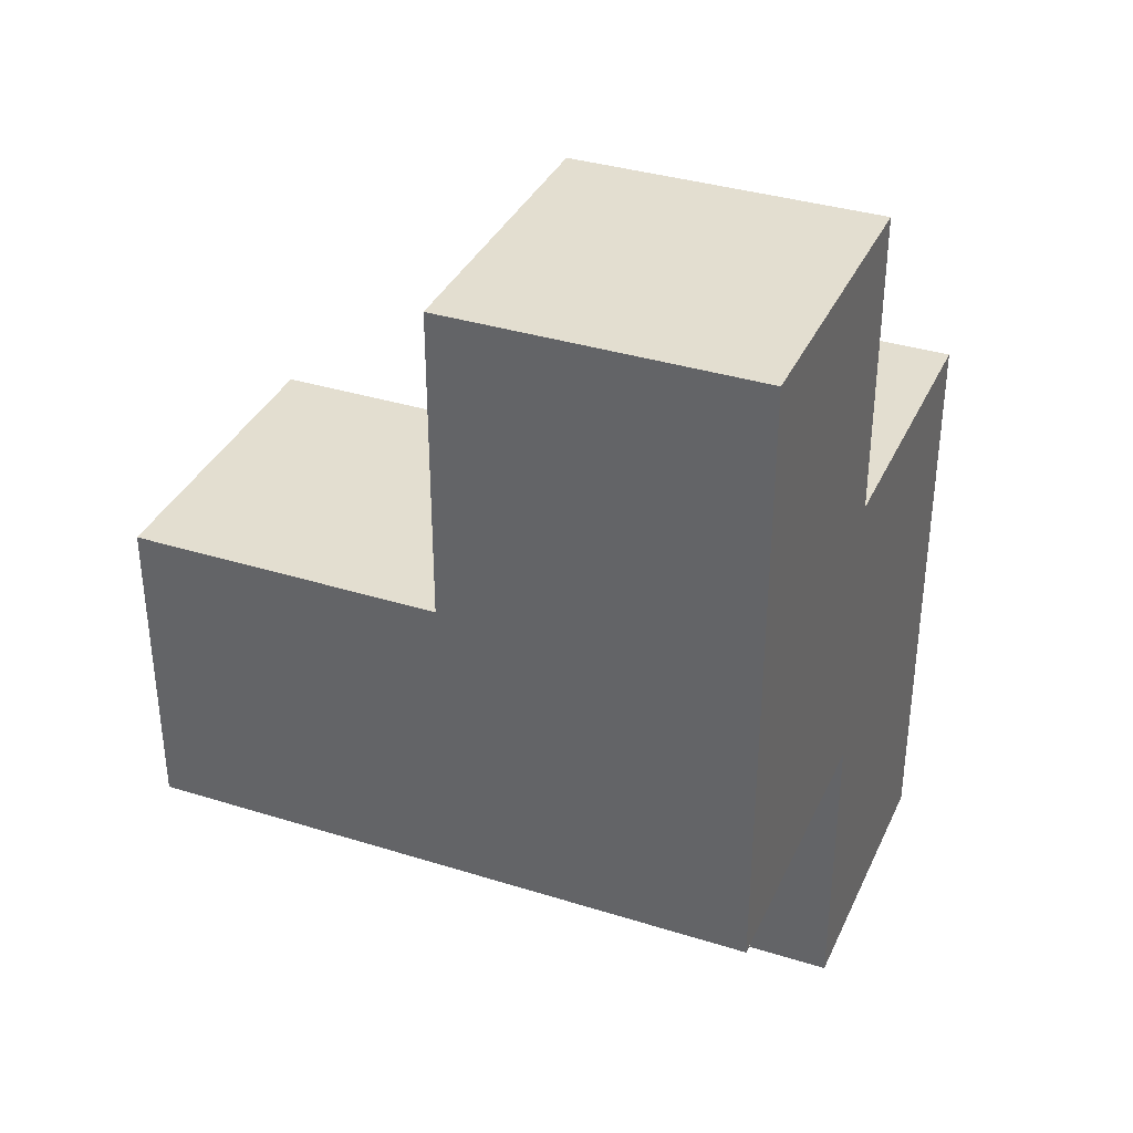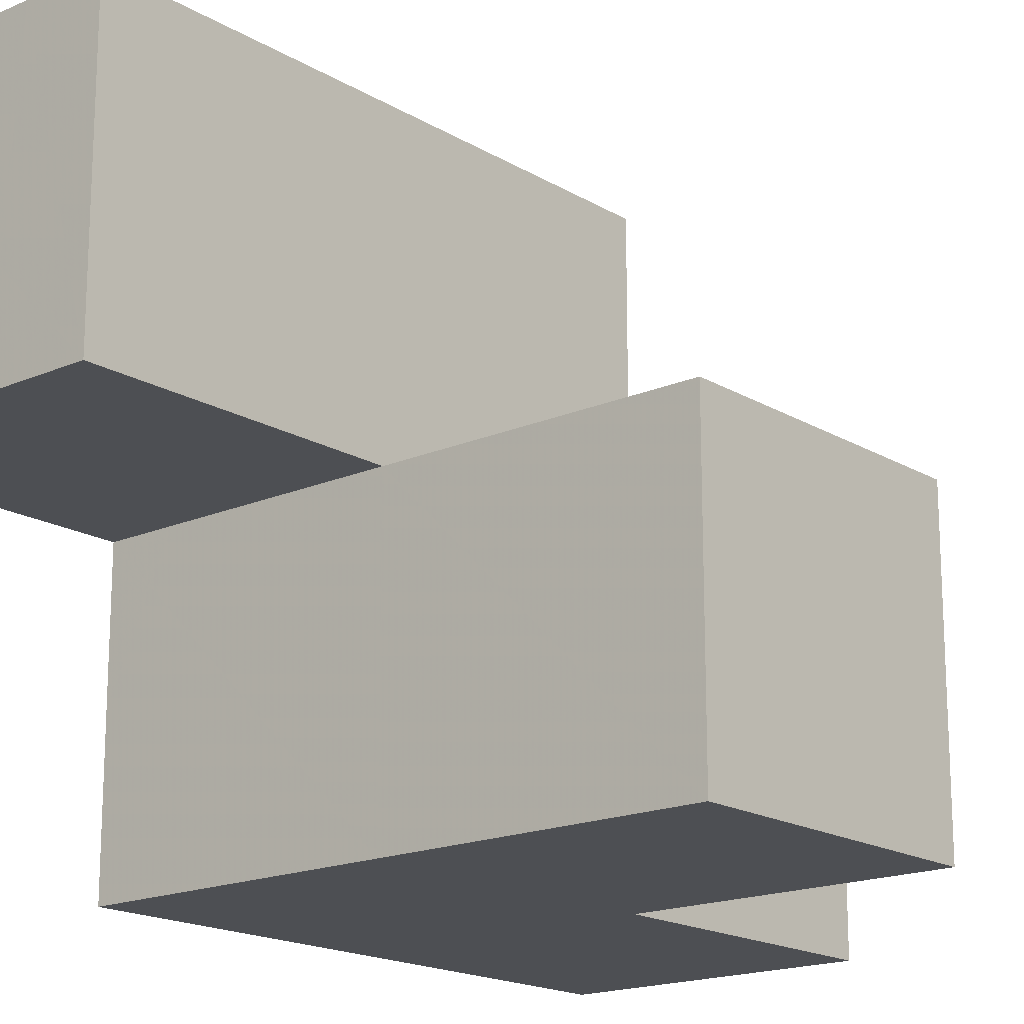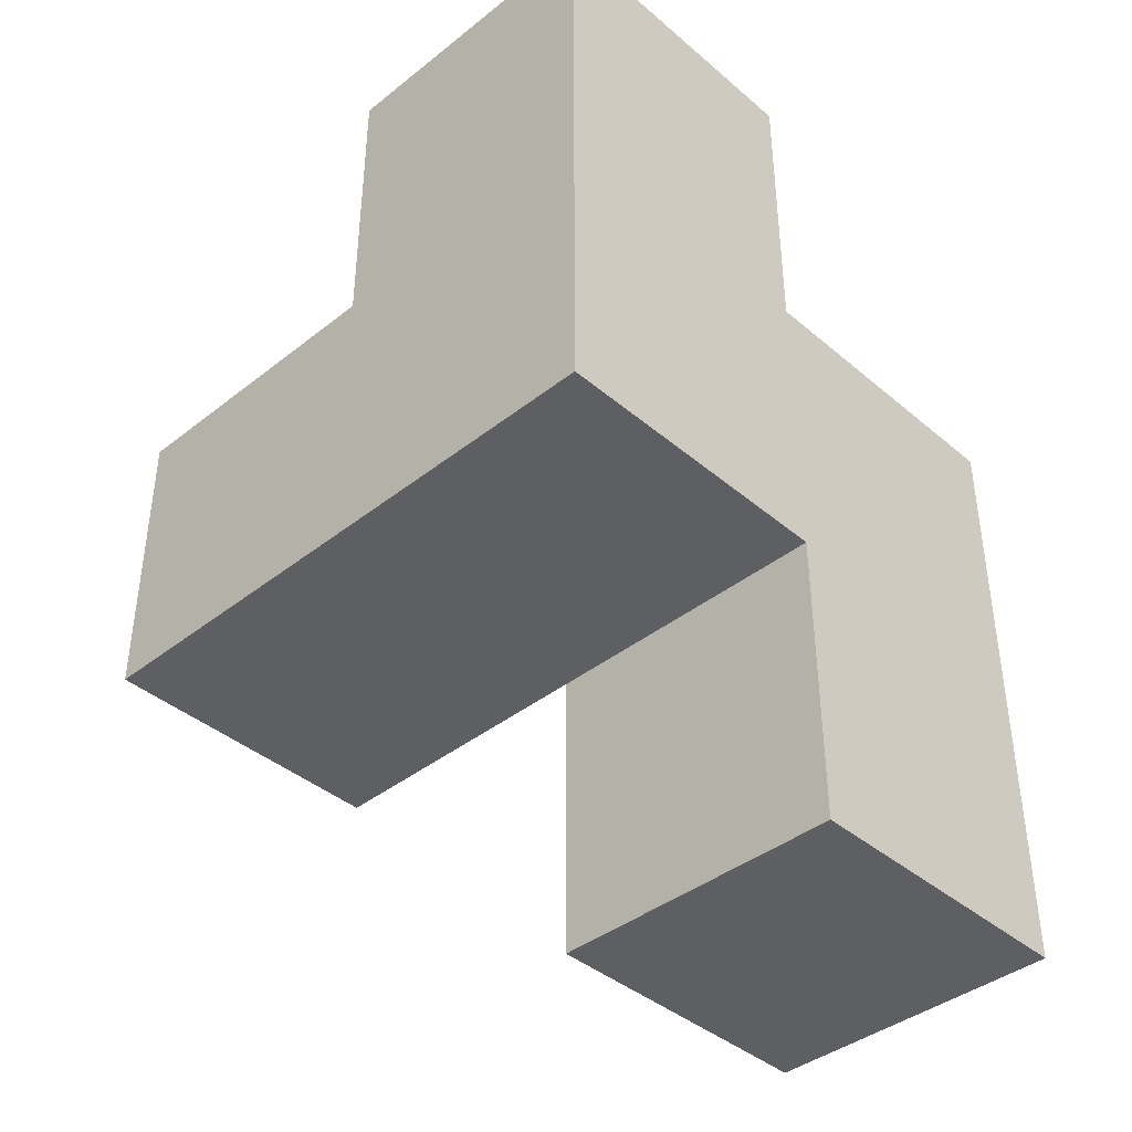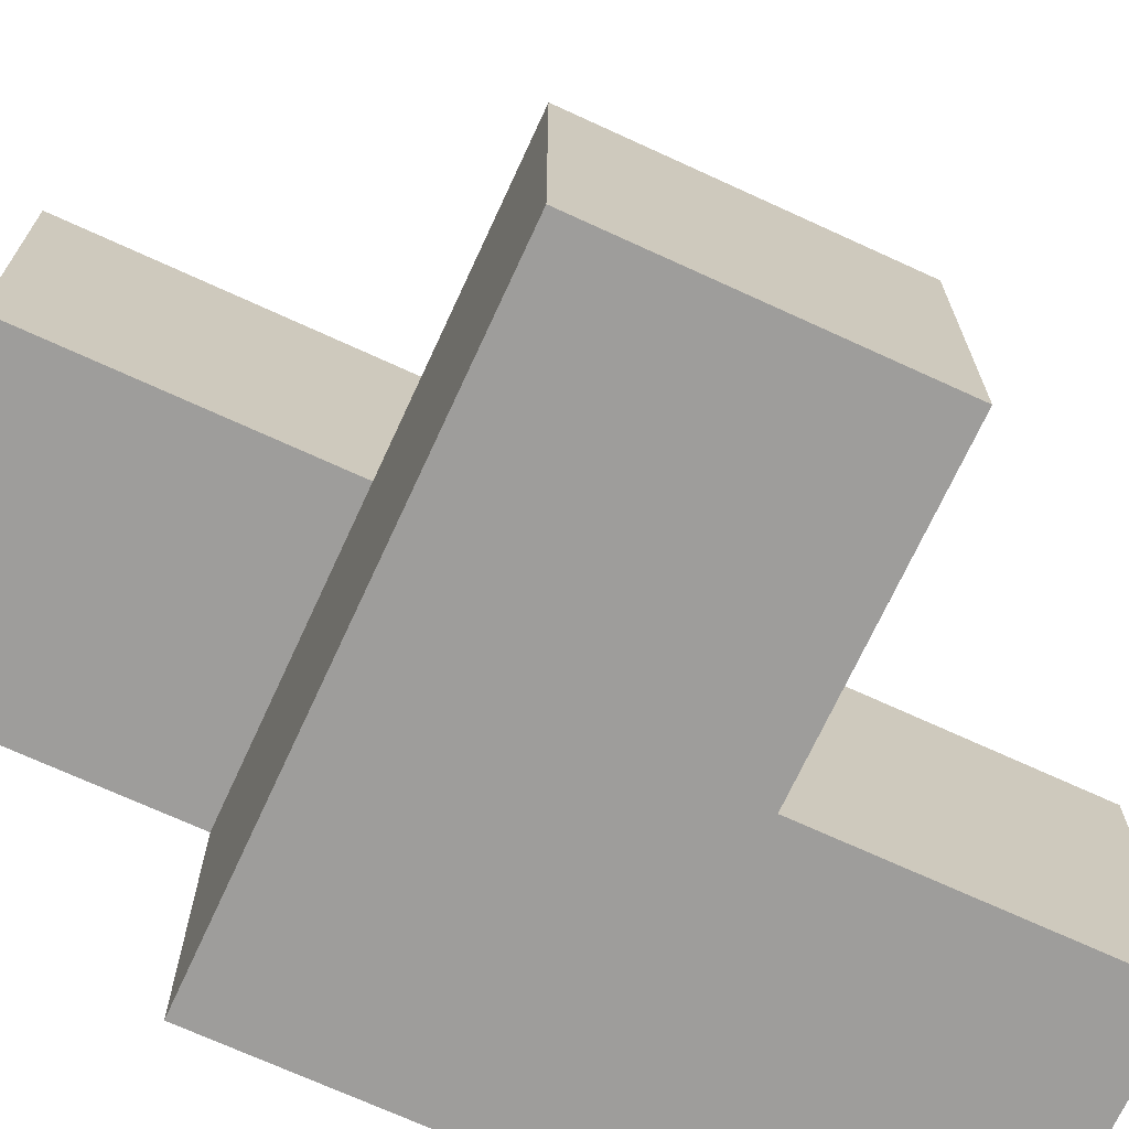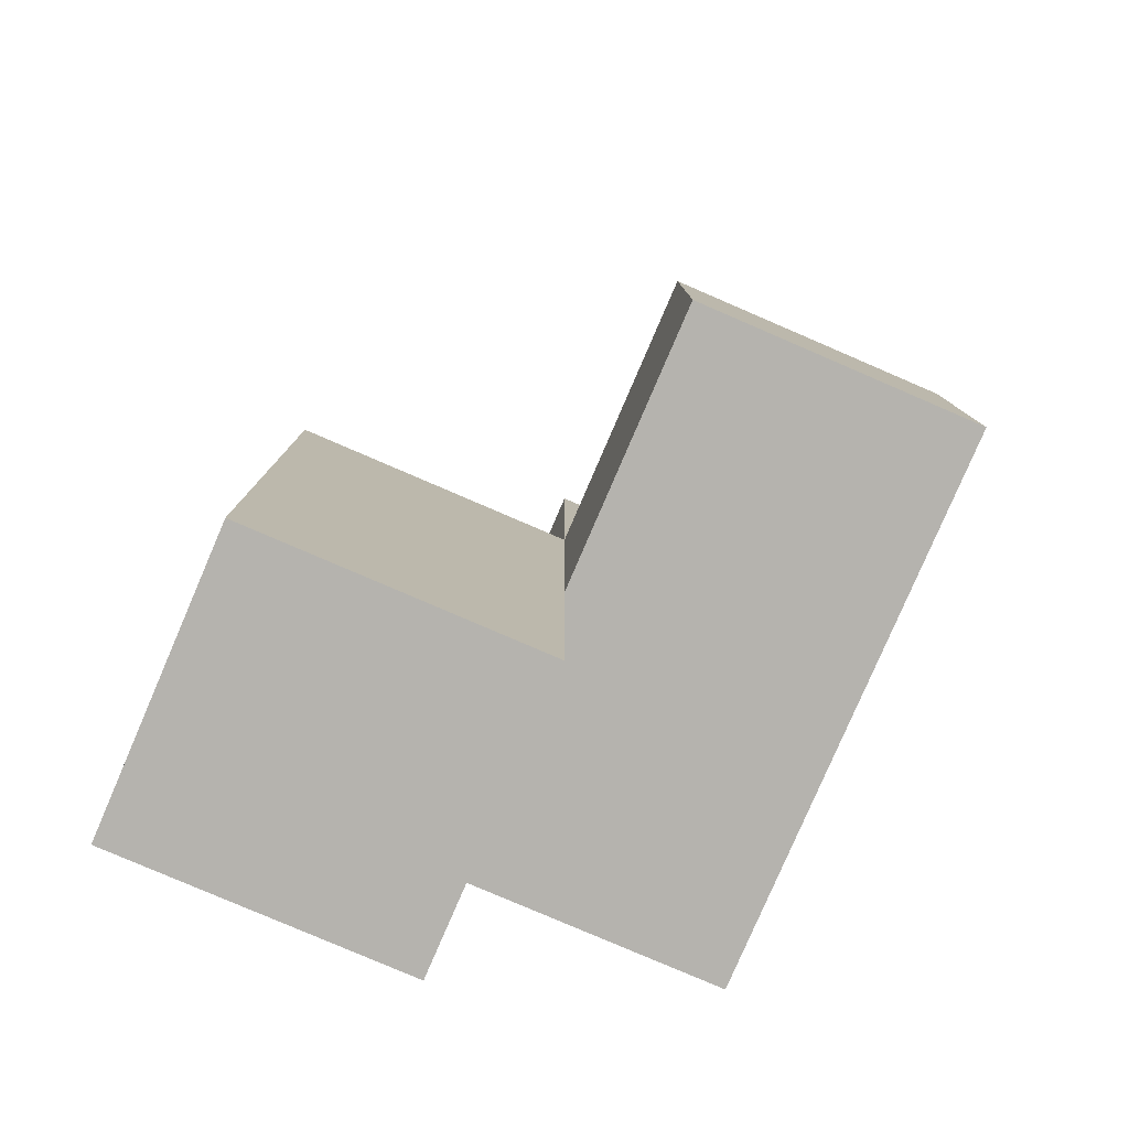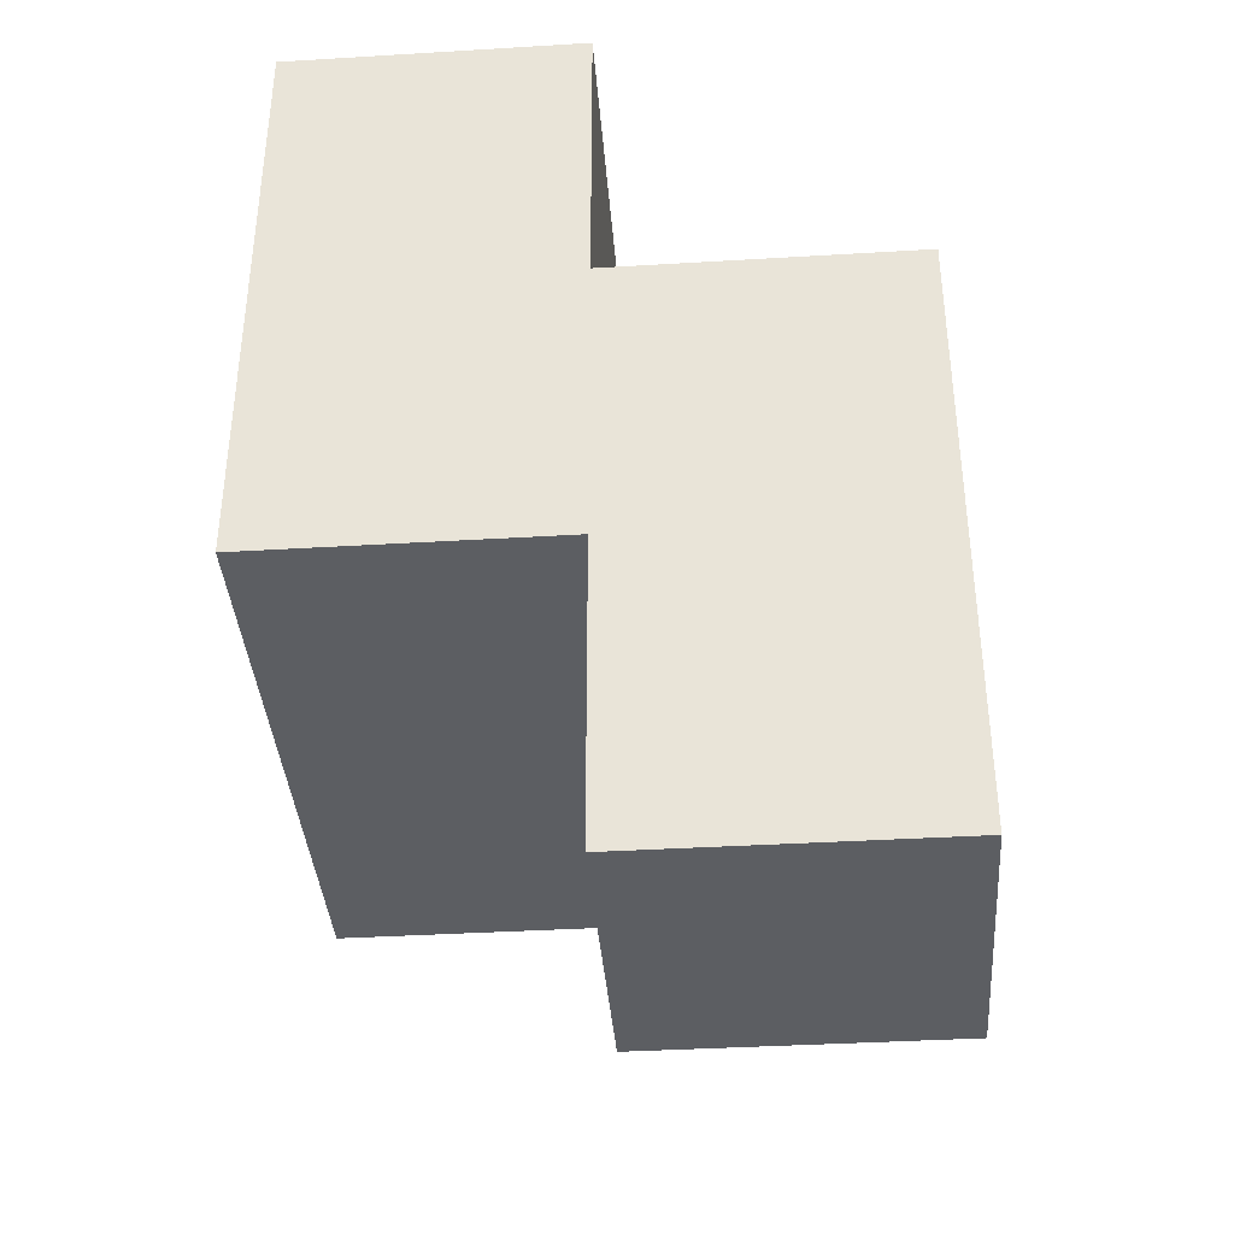
<metadata>
{"format":"obj","ext":"obj","renderer":"f3d","projection":"perspective","resolution":1024,"background":"white","views":[{"elev":35.7,"azim":-157.6,"up":"+Y"},{"elev":-17.7,"azim":40.6,"up":"+Z"},{"elev":-40.5,"azim":-136.0,"up":"+Y"},{"elev":-70.5,"azim":65.3,"up":"+Z"},{"elev":-79.9,"azim":66.7,"up":"+Y"},{"elev":-38.0,"azim":-85.6,"up":"+Y"}]}
</metadata>
<code>
v 1.988 2.005 1.999
v 0.0075 1.015 2.989
v 0.0075 2.995 2.989
v 0.9975 2.005 1.999
v 0.9975 2.995 2.989
v 0.9975 3.985 1.999
v 0.0075 2.005 1.009
v 0.0075 3.985 1.009
v 0.9975 1.015 2.989
v 1.988 2.005 1.009
v 0.0075 1.015 1.999
v 0.0075 2.995 1.999
v 0.9975 3.985 1.009
v 0.9975 2.005 1.009
v 0.9975 2.995 1.999
v 1.988 2.995 1.999
v 0.0075 2.005 2.989
v 0.9975 1.015 1.999
v 0.0075 2.995 1.009
v 0.9975 2.995 1.009
v 0.9975 2.005 2.989
v 1.988 2.995 1.009
v 0.0075 3.985 1.999
v 0.0075 2.005 1.999
f 14 7 20
f 19 20 7
f 7 14 24
f 4 24 14
f 19 7 12
f 24 12 7
f 20 19 13
f 8 13 19
f 12 15 23
f 6 23 15
f 13 8 6
f 23 6 8
f 8 19 23
f 12 23 19
f 20 13 15
f 6 15 13
f 17 21 3
f 5 3 21
f 15 12 5
f 3 5 12
f 12 24 3
f 17 3 24
f 4 15 21
f 5 21 15
f 10 14 22
f 20 22 14
f 4 1 15
f 16 15 1
f 14 10 4
f 1 4 10
f 22 20 16
f 15 16 20
f 10 22 1
f 16 1 22
f 18 11 4
f 24 4 11
f 2 9 17
f 21 17 9
f 11 18 2
f 9 2 18
f 24 11 17
f 2 17 11
f 18 4 9
f 21 9 4

</code>
